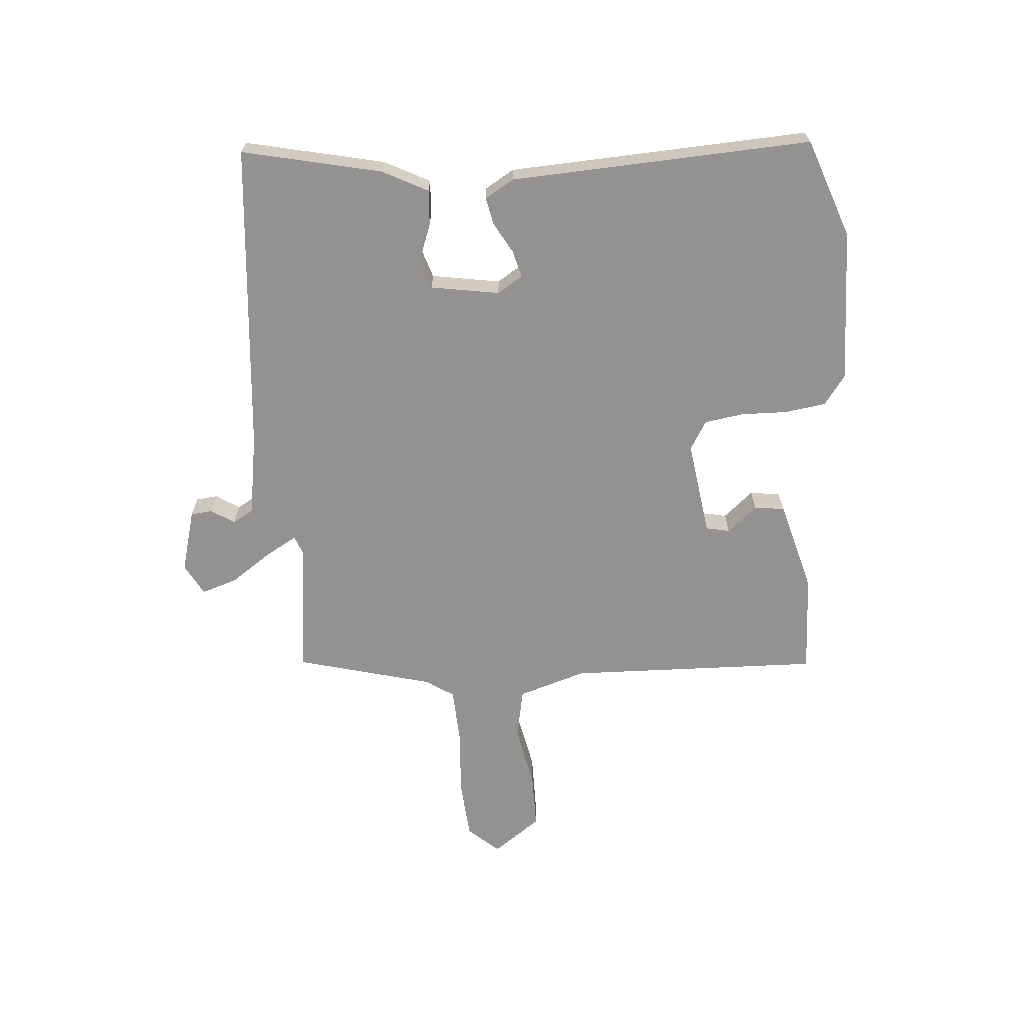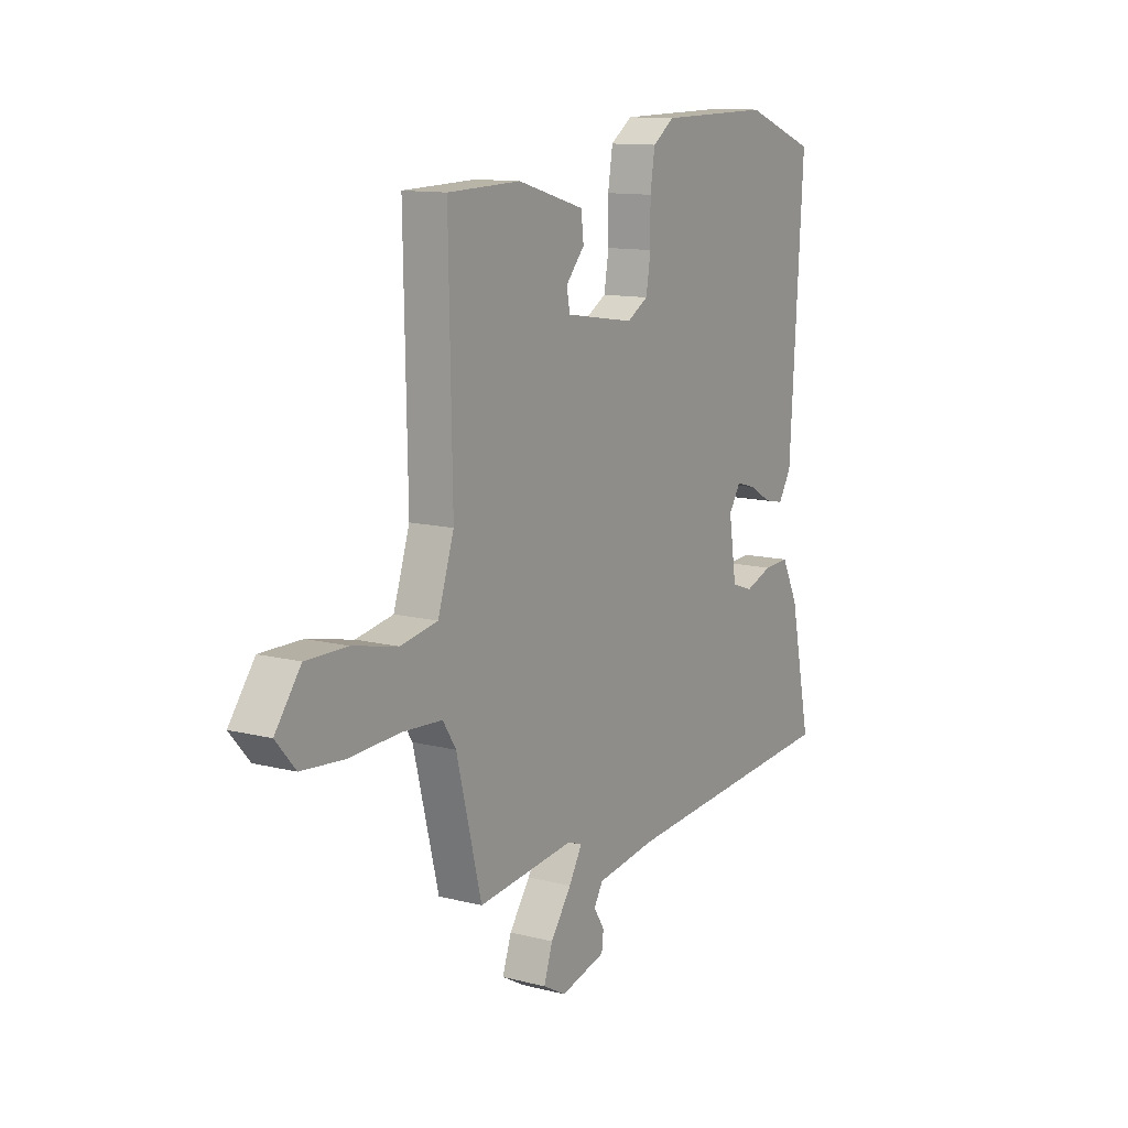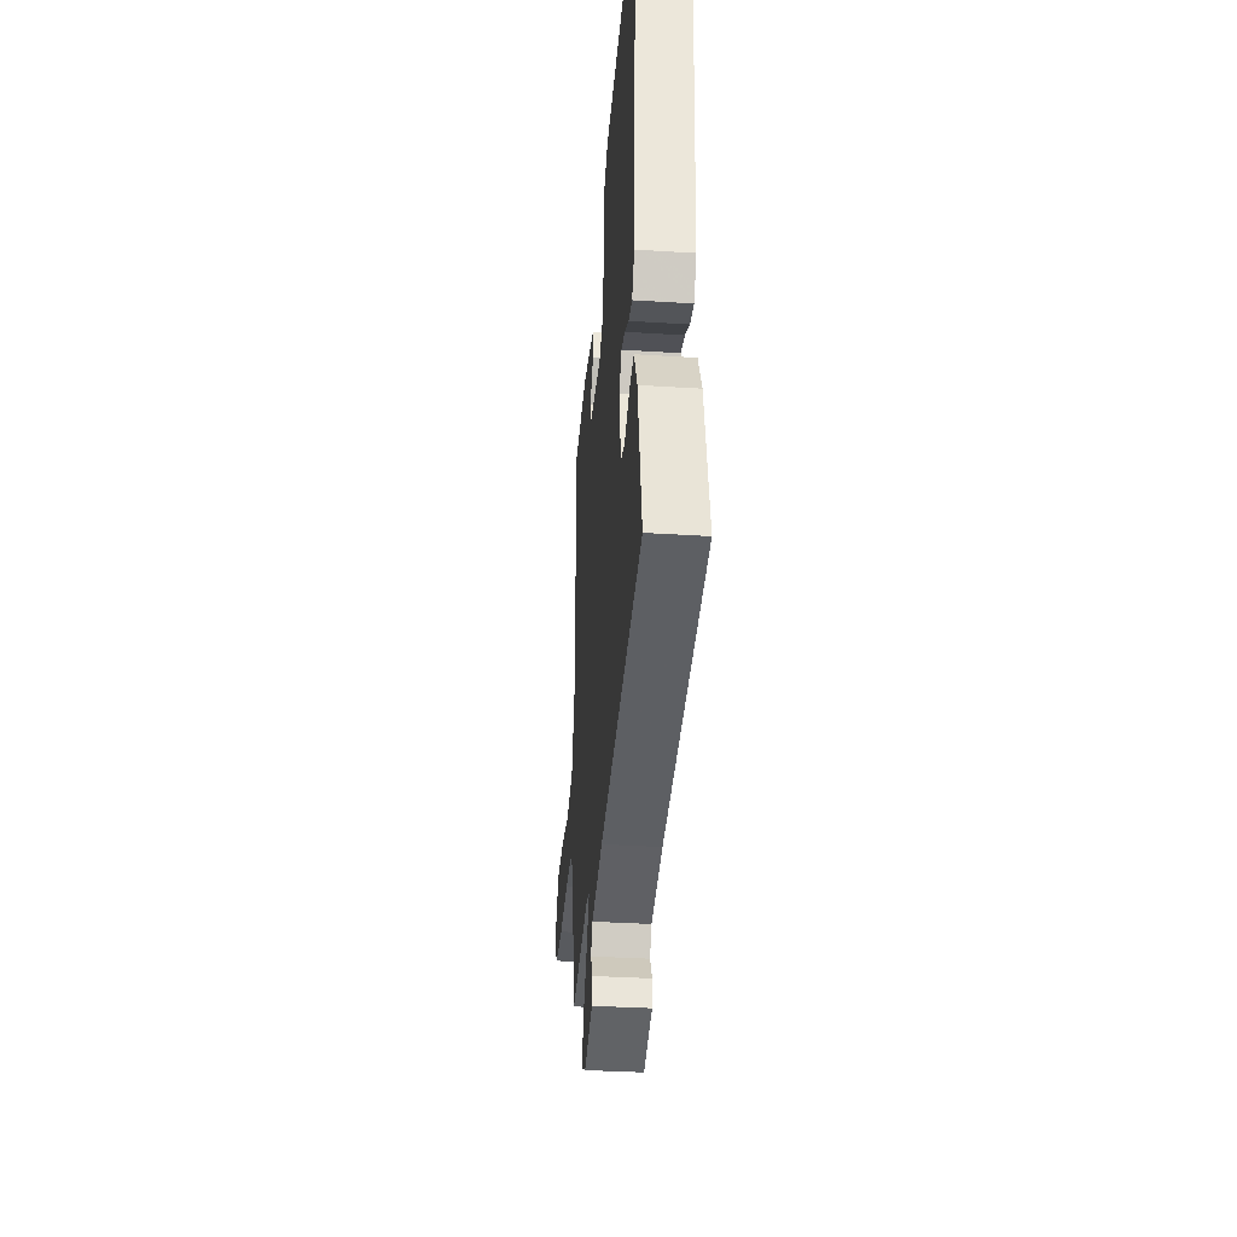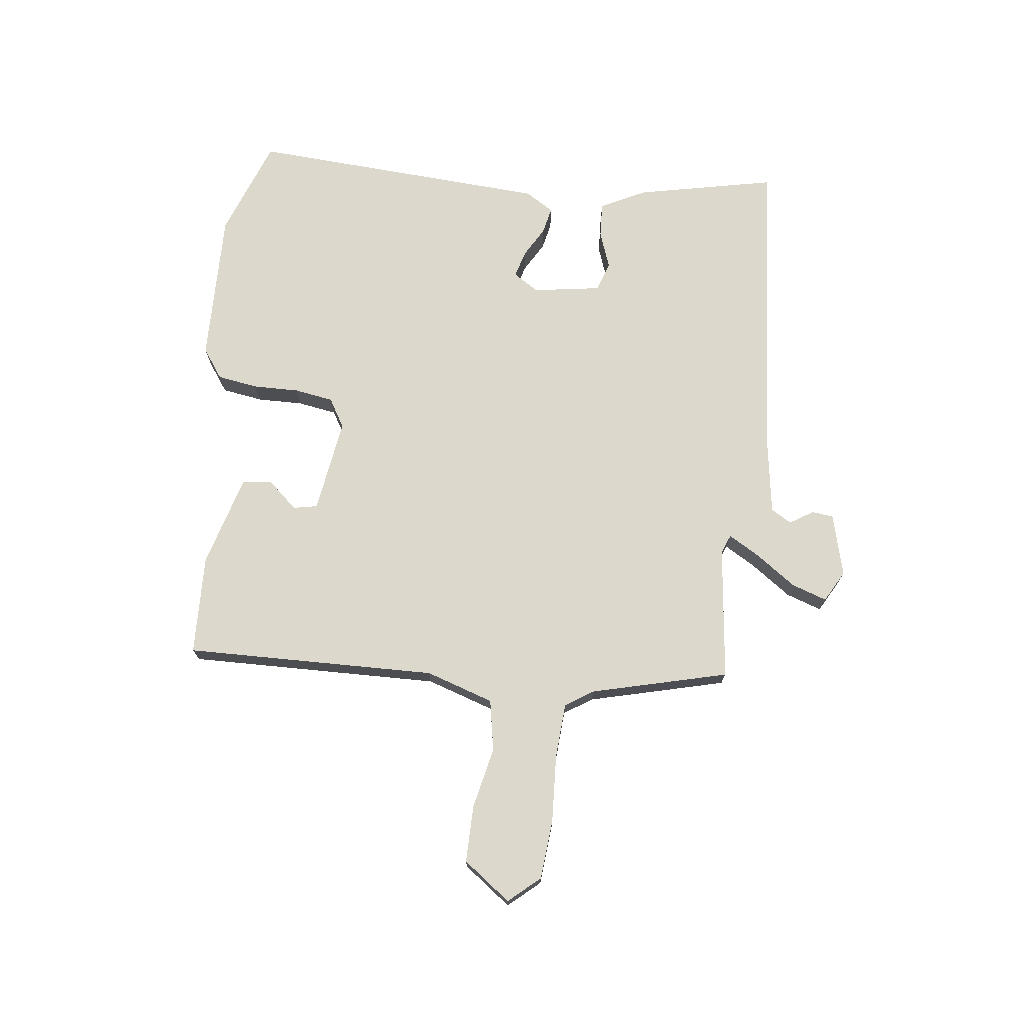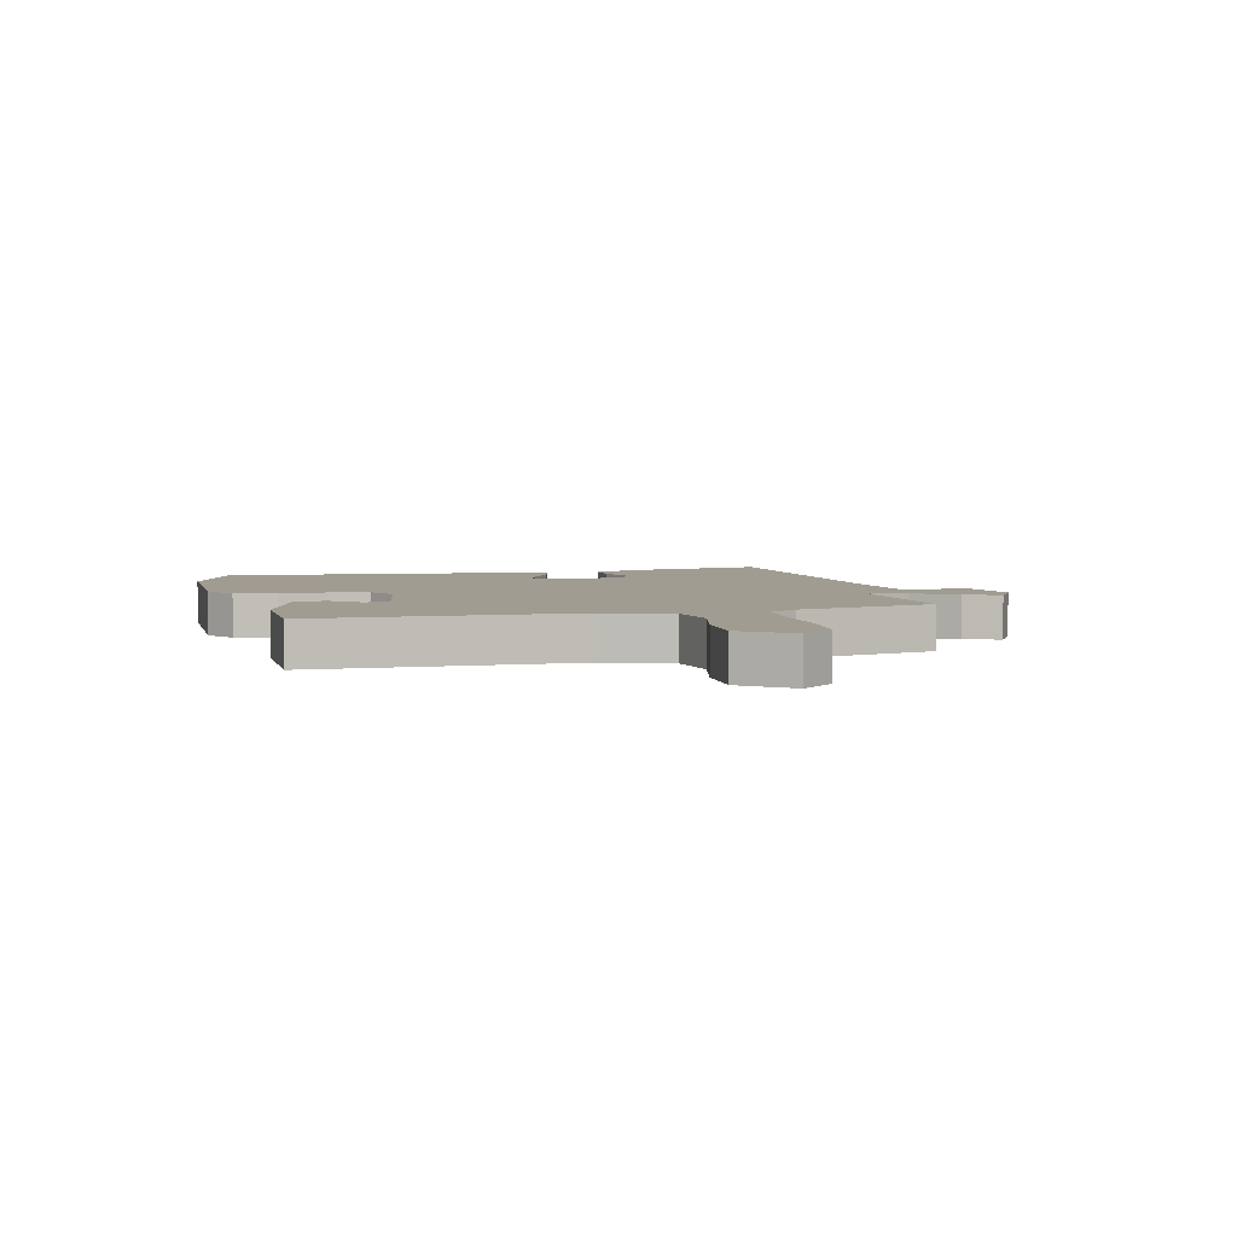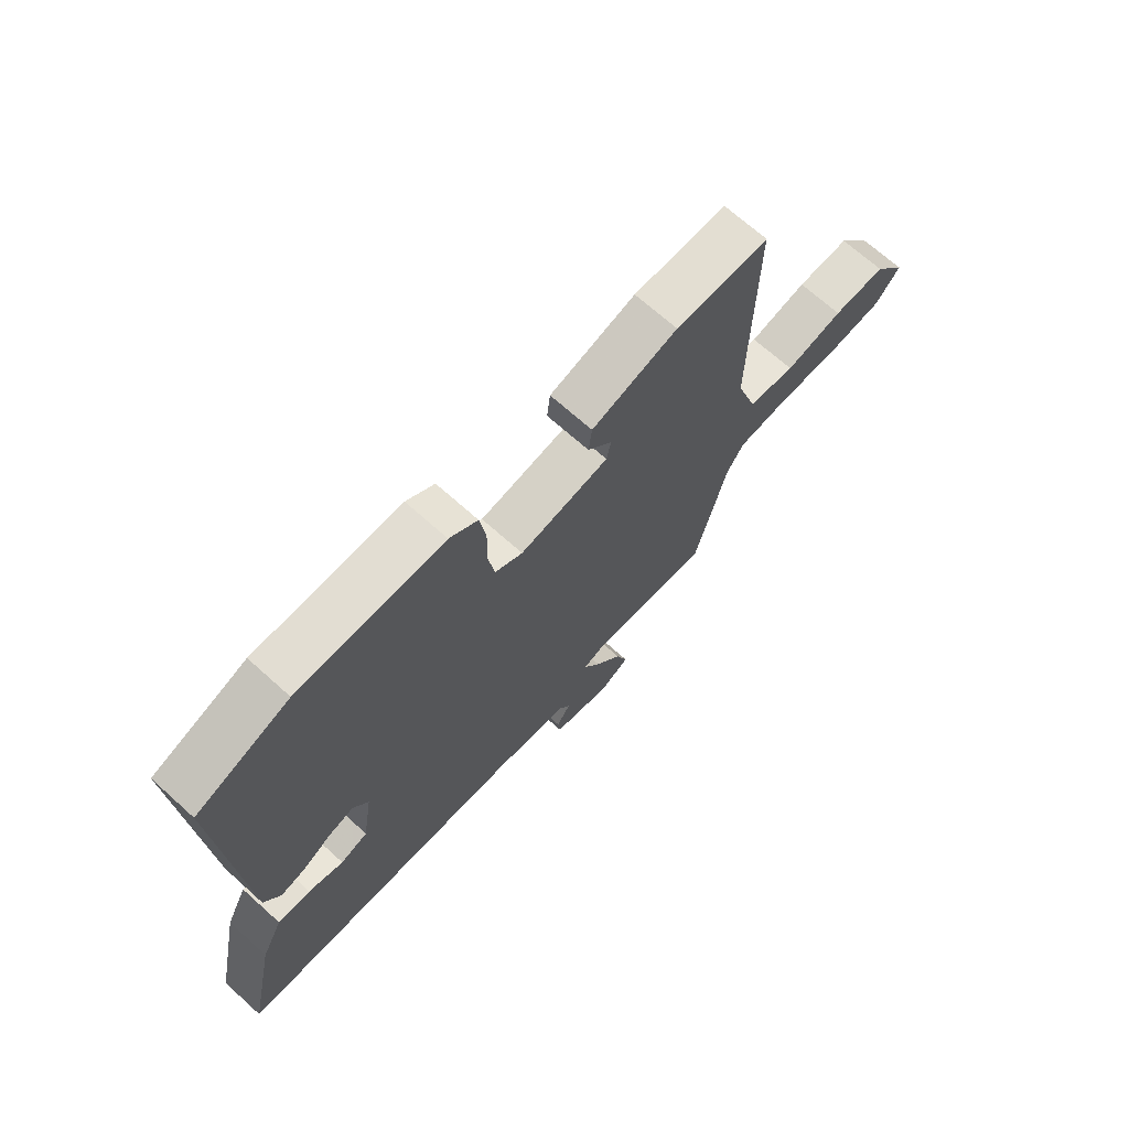
<metadata>
{"format":"obj","ext":"obj","renderer":"f3d","projection":"perspective","resolution":1024,"background":"white","views":[{"elev":-66.4,"azim":-86.2,"up":"+Y"},{"elev":12.0,"azim":121.4,"up":"+Z"},{"elev":-36.1,"azim":-94.7,"up":"+Z"},{"elev":72.7,"azim":96.7,"up":"+Y"},{"elev":4.5,"azim":77.3,"up":"+Y"},{"elev":69.1,"azim":-48.0,"up":"+Z"}]}
</metadata>
<code>
v 0.401 0.07 -0.495
v 0.172 0.07 -0.469
v 0.139 0.07 -0.482
v 0.17 0.07 -0.535
v 0.219 0.07 -0.604
v 0.24 0.07 -0.665
v 0.186 0.07 -0.695
v 0.079 0.07 -0.667
v 0.075 0.07 -0.63
v 0.1 0.07 -0.59
v 0.079 0.07 -0.555
v -0.061 0.07 -0.534
v -0.396 0.07 -0.508
v -0.591 0.07 -0.493
v -0.541 0.07 -0.255
v -0.502 0.07 -0.177
v -0.442 0.07 -0.18
v -0.378 0.07 -0.203
v -0.328 0.07 -0.186
v -0.31 0.07 -0.069
v -0.338 0.07 -0.026
v -0.384 0.07 -0.039
v -0.436 0.07 -0.069
v -0.482 0.07 -0.079
v -0.512 0.07 -0.03
v -0.544 0.07 0.484
v -0.376 0.07 0.547
v -0.113 0.07 0.543
v -0.062 0.07 0.507
v -0.051 0.07 0.437
v -0.052 0.07 0.358
v -0.041 0.07 0.291
v 0.009 0.07 0.262
v 0.171 0.07 0.287
v 0.179 0.07 0.328
v 0.135 0.07 0.378
v 0.141 0.07 0.43
v 0.298 0.07 0.475
v 0.469 0.07 0.47
v 0.461 0.07 0.038
v 0.499 0.07 -0.078
v 0.586 0.07 -0.094
v 0.692 0.07 -0.071
v 0.789 0.07 -0.07
v 0.849 0.07 -0.151
v 0.803 0.07 -0.204
v 0.702 0.07 -0.213
v 0.585 0.07 -0.207
v 0.491 0.07 -0.213
v 0.46 0.07 -0.261
v 0.401 0 -0.495
v 0.172 0 -0.469
v 0.139 0 -0.482
v 0.17 0 -0.535
v 0.219 0 -0.604
v 0.24 0 -0.665
v 0.186 0 -0.695
v 0.079 0 -0.667
v 0.075 0 -0.63
v 0.1 0 -0.59
v 0.079 0 -0.555
v -0.061 0 -0.534
v -0.396 0 -0.508
v -0.591 0 -0.493
v -0.541 0 -0.255
v -0.502 0 -0.177
v -0.442 0 -0.18
v -0.378 0 -0.203
v -0.328 0 -0.186
v -0.31 0 -0.069
v -0.338 0 -0.026
v -0.384 0 -0.039
v -0.436 0 -0.069
v -0.482 0 -0.079
v -0.512 0 -0.03
v -0.544 0 0.484
v -0.376 0 0.547
v -0.113 0 0.543
v -0.062 0 0.507
v -0.051 0 0.437
v -0.052 0 0.358
v -0.041 0 0.291
v 0.009 0 0.262
v 0.171 0 0.287
v 0.179 0 0.328
v 0.135 0 0.378
v 0.141 0 0.43
v 0.298 0 0.475
v 0.469 0 0.47
v 0.461 0 0.038
v 0.499 0 -0.078
v 0.586 0 -0.094
v 0.692 0 -0.071
v 0.789 0 -0.07
v 0.849 0 -0.151
v 0.803 0 -0.204
v 0.702 0 -0.213
v 0.585 0 -0.207
v 0.491 0 -0.213
v 0.46 0 -0.261
f 45 46 47 48
f 45 48 49
f 42 43 44 45
f 41 42 45 49
f 40 41 49 50
f 38 39 40
f 35 36 37 38
f 34 35 38 40
f 33 34 40 50
f 28 29 30 31
f 28 31 32
f 27 28 32
f 26 27 32
f 22 23 24 25
f 21 22 25 26
f 20 21 26 32
f 15 16 17 18
f 13 14 15 18
f 12 13 18 19
f 11 12 19 20
f 7 8 9 10
f 7 10 11
f 4 5 6 7
f 3 4 7 11
f 33 50 1 2
f 32 33 2 3
f 3 11 20 32
f 98 97 96 95
f 99 98 95
f 95 94 93 92
f 99 95 92 91
f 100 99 91 90
f 90 89 88
f 88 87 86 85
f 90 88 85 84
f 100 90 84 83
f 81 80 79 78
f 82 81 78
f 82 78 77
f 82 77 76
f 75 74 73 72
f 76 75 72 71
f 82 76 71 70
f 68 67 66 65
f 68 65 64 63
f 69 68 63 62
f 70 69 62 61
f 60 59 58 57
f 61 60 57
f 57 56 55 54
f 61 57 54 53
f 52 51 100 83
f 53 52 83 82
f 82 70 61 53
f 1 51 52 2
f 2 52 53 3
f 3 53 54 4
f 4 54 55 5
f 5 55 56 6
f 6 56 57 7
f 7 57 58 8
f 8 58 59 9
f 9 59 60 10
f 10 60 61 11
f 11 61 62 12
f 12 62 63 13
f 13 63 64 14
f 14 64 65 15
f 15 65 66 16
f 16 66 67 17
f 17 67 68 18
f 18 68 69 19
f 19 69 70 20
f 20 70 71 21
f 21 71 72 22
f 22 72 73 23
f 23 73 74 24
f 24 74 75 25
f 25 75 76 26
f 26 76 77 27
f 27 77 78 28
f 28 78 79 29
f 29 79 80 30
f 30 80 81 31
f 31 81 82 32
f 32 82 83 33
f 33 83 84 34
f 34 84 85 35
f 35 85 86 36
f 36 86 87 37
f 37 87 88 38
f 38 88 89 39
f 39 89 90 40
f 40 90 91 41
f 41 91 92 42
f 42 92 93 43
f 43 93 94 44
f 44 94 95 45
f 45 95 96 46
f 46 96 97 47
f 47 97 98 48
f 48 98 99 49
f 49 99 100 50
f 50 100 51 1

</code>
